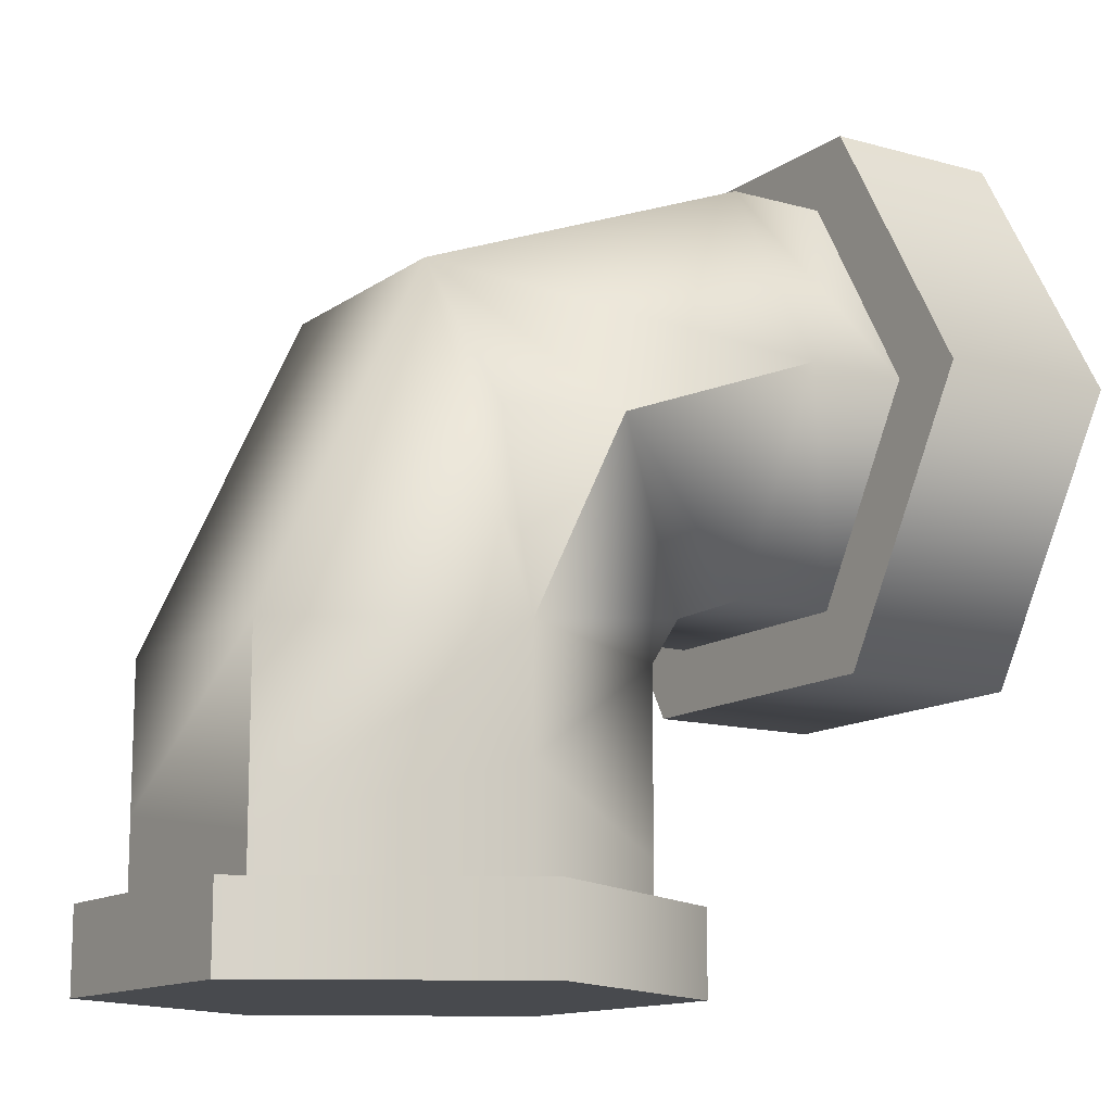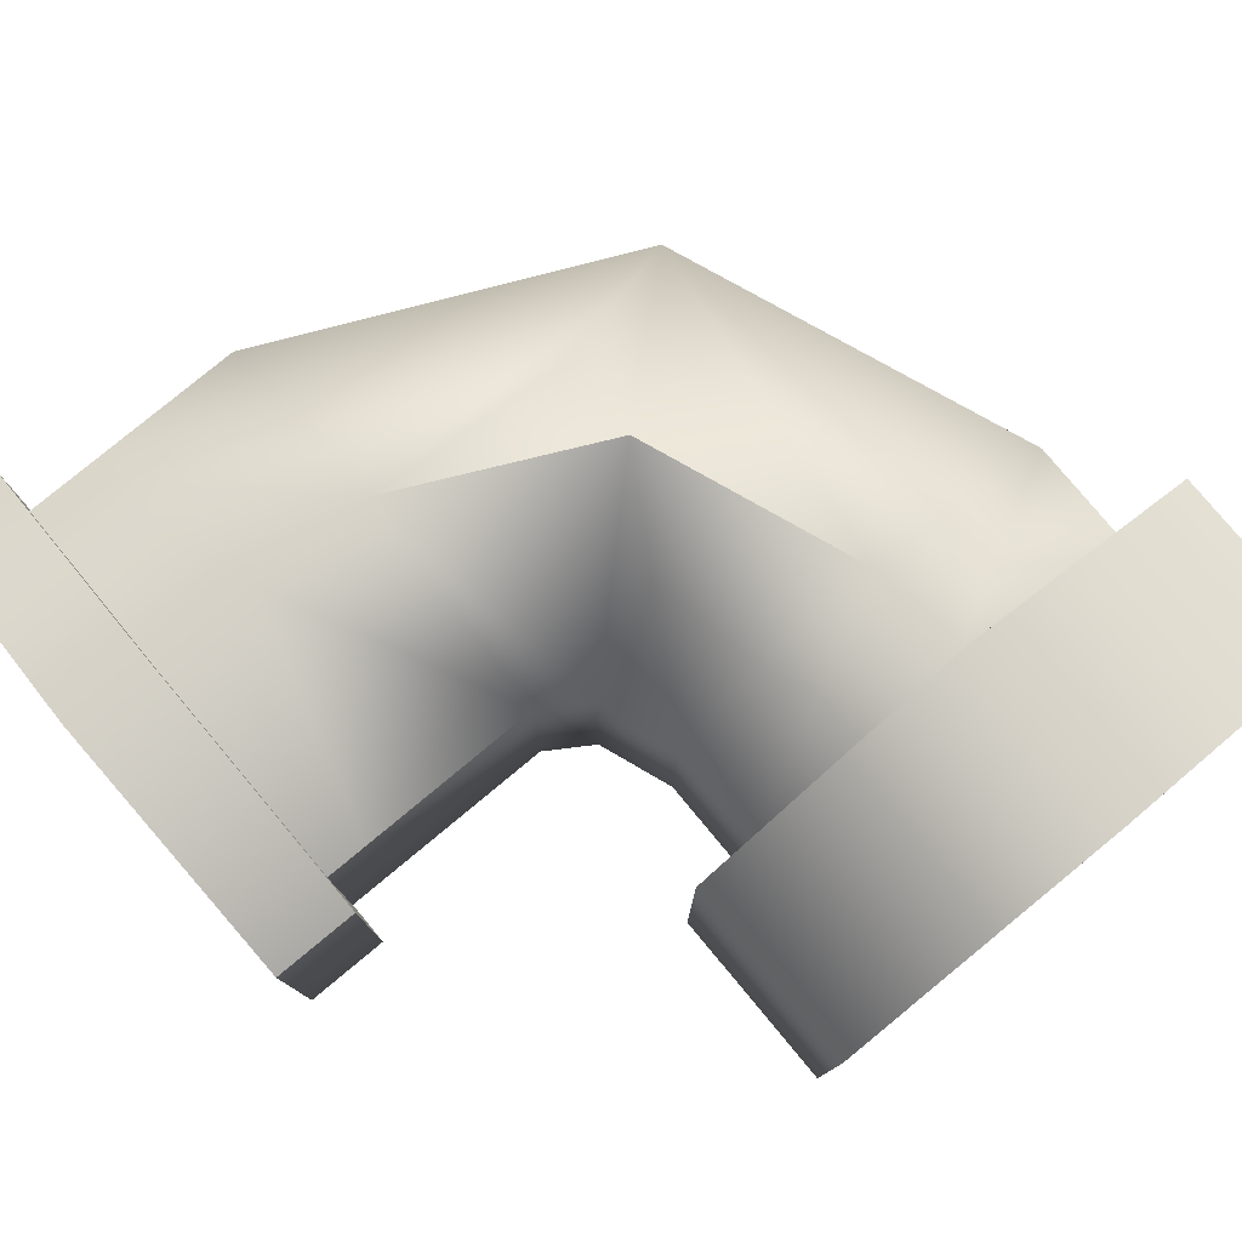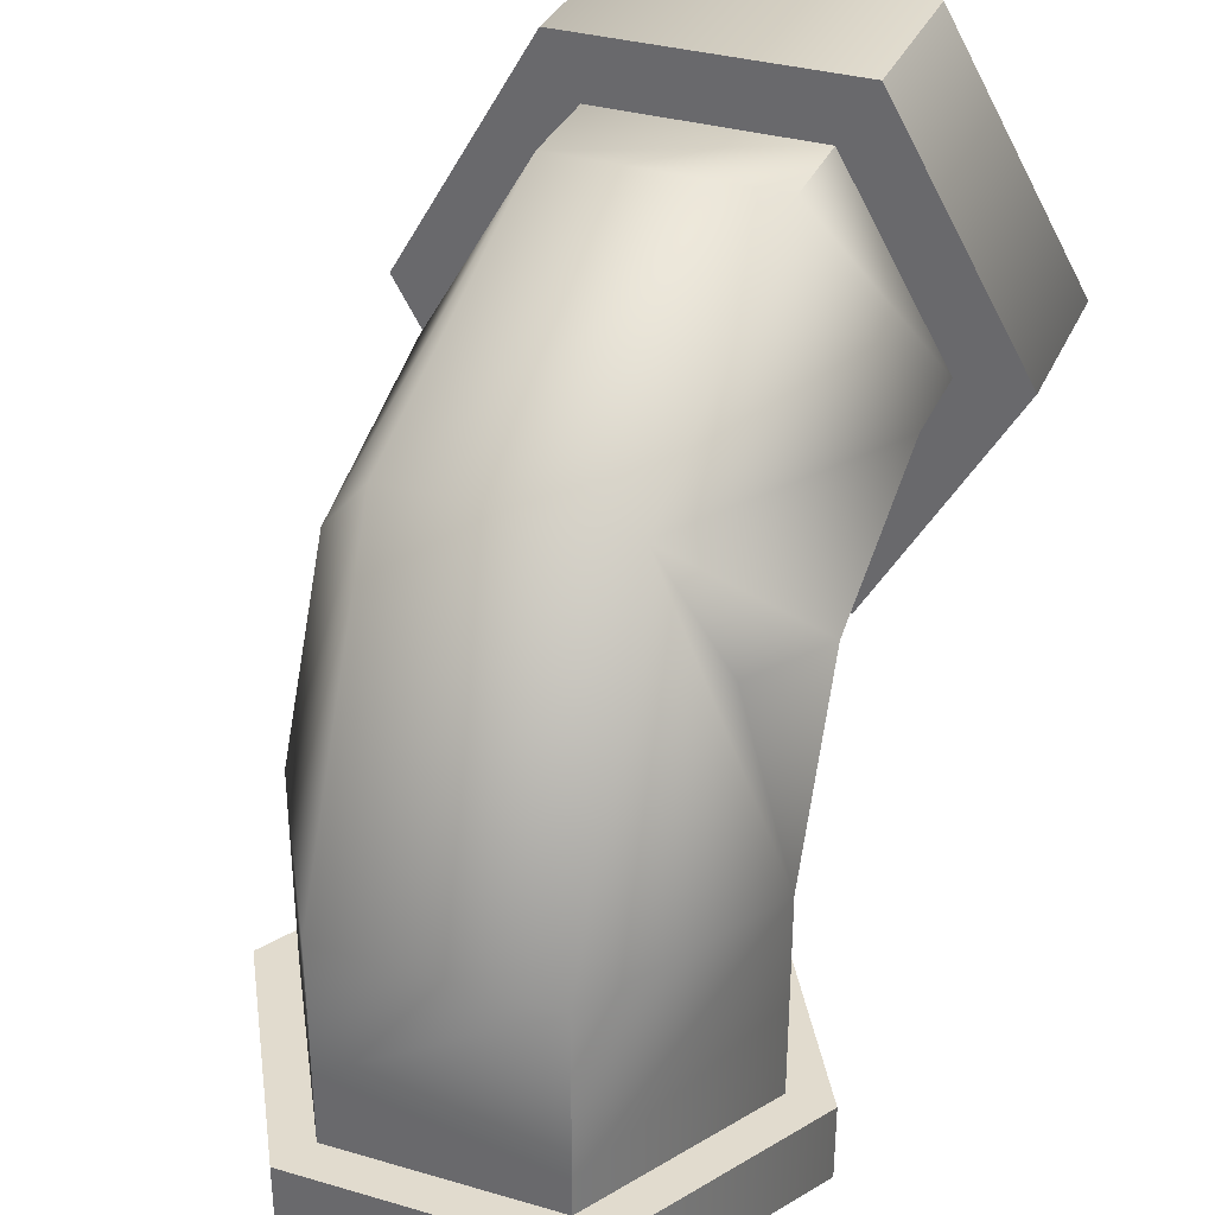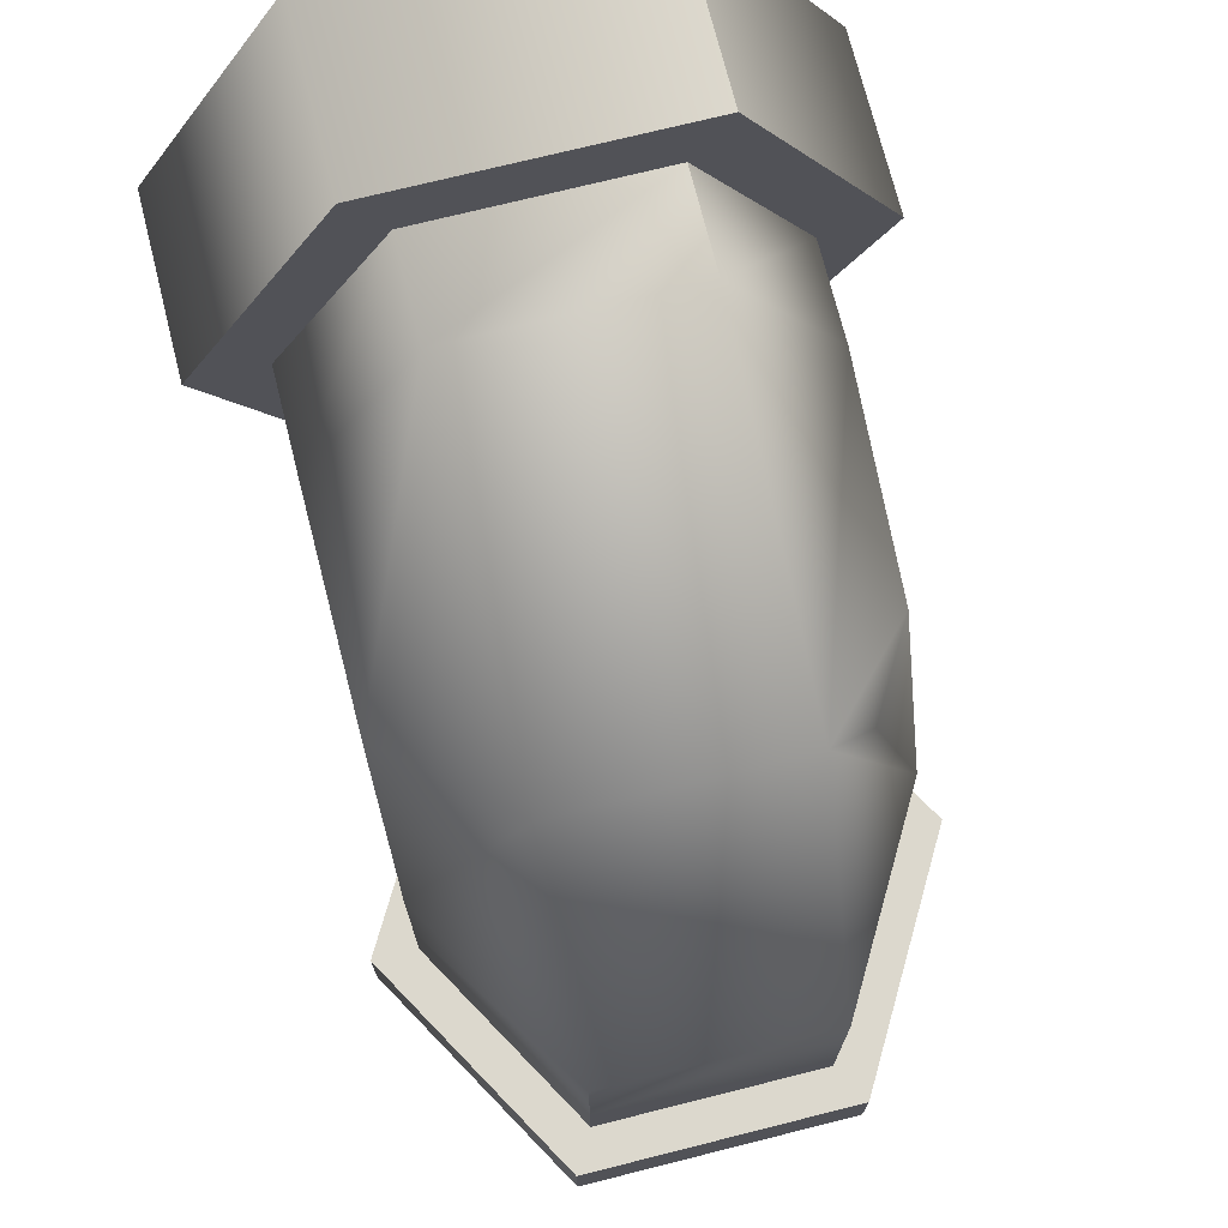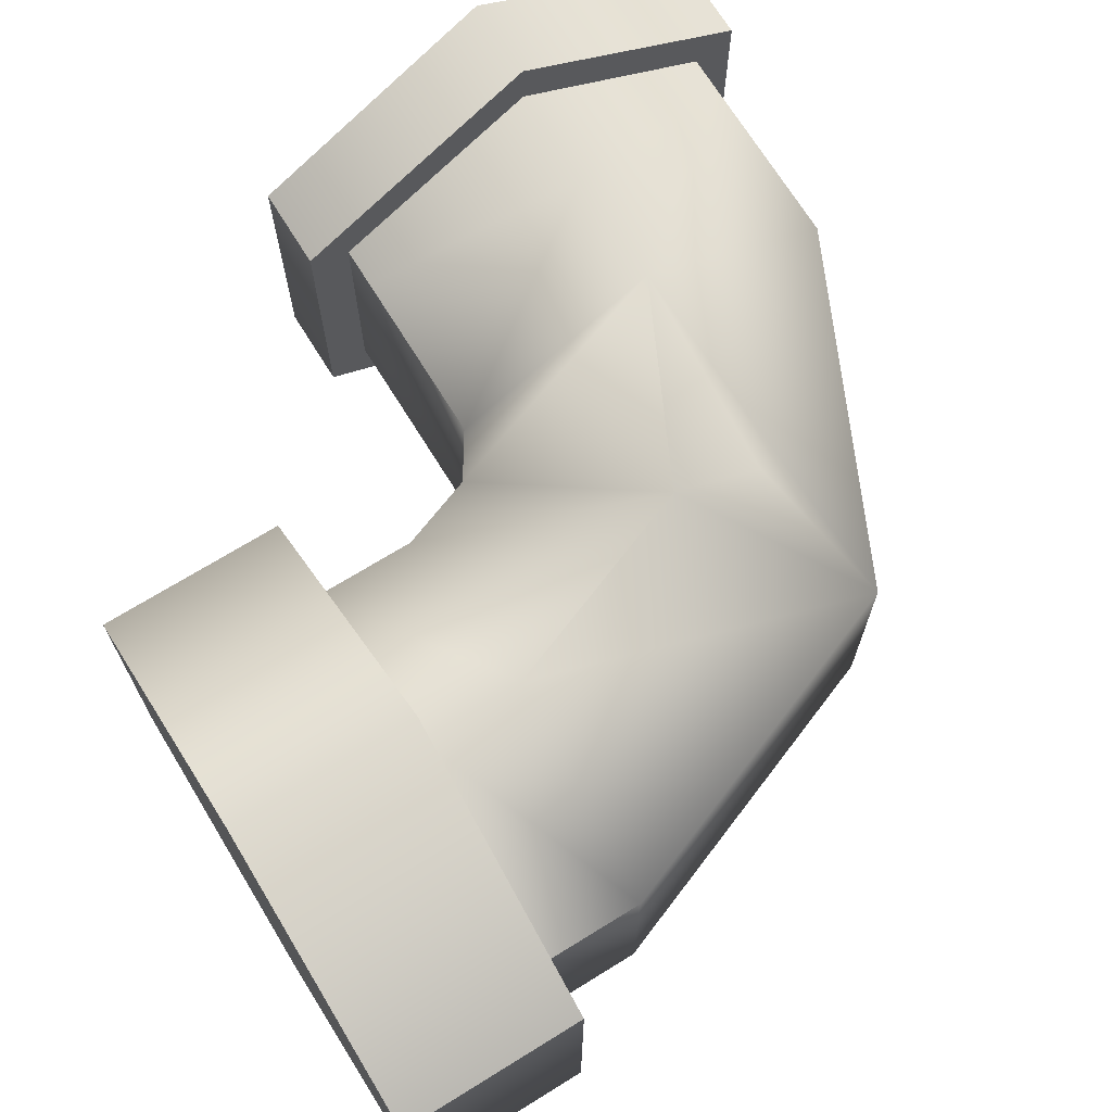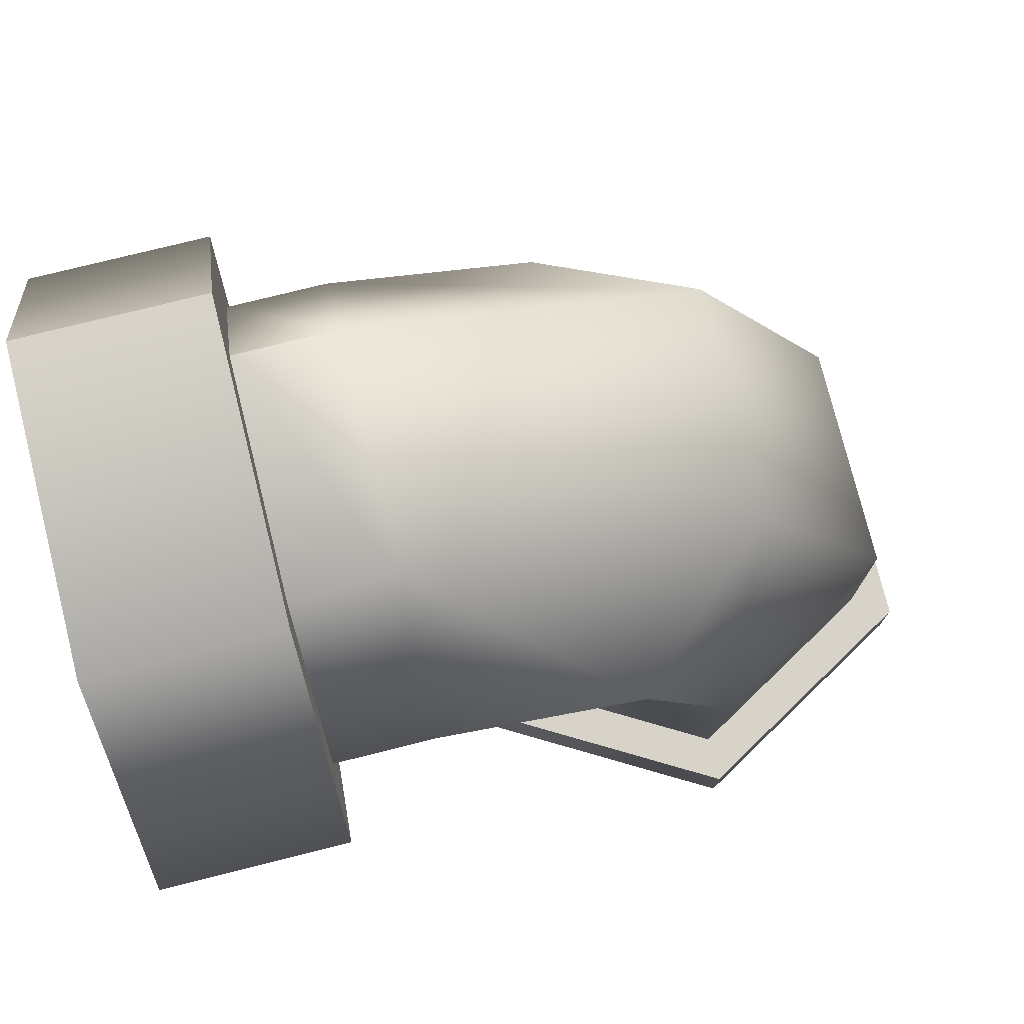
<metadata>
{"format":"obj","ext":"obj","renderer":"f3d","projection":"perspective","resolution":1024,"background":"white","views":[{"elev":-12.9,"azim":-32.9,"up":"+Y"},{"elev":78.9,"azim":50.3,"up":"+Z"},{"elev":33.9,"azim":-68.5,"up":"+Y"},{"elev":72.6,"azim":-104.1,"up":"+Y"},{"elev":70.4,"azim":148.3,"up":"+Z"},{"elev":76.2,"azim":166.0,"up":"+Y"}]}
</metadata>
<code>
g IL_Sabotage_UndergroundObject.003
v 0.1343 0.683 0.3514
v -0.006512 0.6923 0.2692
v -0.07093 0.9076 0.1757
v -0.008526 0.2146 0.3514
v 0.2958 0.3901 0.1757
v 0.2958 0.1221 0.1757
v -0.008526 0.3901 0.3514
v -0.3129 0.1212 0.1757
v -0.3129 0.3901 0.1757
v 0.3396 0.4583 0.1757
v 0.3396 0.4583 -0.1757
v 0.2958 0.3901 -0.1757
v 0.2958 0.1221 0.1757
v 0.2958 0.1444 -0.1757
v -0.008526 0.3901 -0.3514
v -0.008526 0.1814 -0.3514
v 0.1343 0.683 -0.3514
v 0.4499 0.803 -0.3514
v -0.3129 0.3901 -0.1757
v -0.3129 0.1777 -0.1757
v -0.3129 0.1777 -0.1757
v -0.3129 0.1212 0.1757
v -0.07093 0.9076 -0.1757
v 0.1343 0.683 -0.3514
v -0.07093 0.9076 0.1757
v 0.4499 1.107 -0.1757
v -0.006512 0.6923 0.2692
v 0.1343 0.683 0.3514
v 0.4499 0.803 0.3514
v 0.4499 1.107 0.1757
v 0.6022 1.107 0.1757
v 0.6022 1.107 -0.1757
v 0.6022 0.803 -0.3514
v 0.4499 0.4987 -0.1757
v 0.6022 0.4987 -0.1757
v 0.1343 0.683 0.3514
v 0.4499 0.4987 0.1757
v 0.6022 0.4987 0.1757
v 0.6022 0.803 0.3514
v 0.6022 1.107 0.1757
v 0.6022 1.207 0.233
v 0.8791 1.207 0.233
v 0.8791 0.803 0.4661
v 0.6022 0.803 0.4661
v 0.8791 0.3994 0.233
v 0.6022 0.3994 0.233
v 0.8791 0.3994 -0.233
v 0.6022 0.3994 -0.233
v 0.8791 0.803 -0.4661
v 0.6022 0.803 -0.4661
v 0.8791 1.207 -0.233
v 0.6022 1.207 -0.233
v 0.8791 1.207 0.233
v 0.6022 1.207 0.233
v 0.357 0.05933 0.2111
v 0.357 -0.06526 0.2111
v -0.008526 -0.06526 0.4221
v -0.008526 0.05933 0.4221
v -0.3741 -0.06526 0.2111
v -0.3741 0.05933 0.2111
v -0.3741 0.05933 -0.2111
v -0.3741 -0.06526 -0.2111
v -0.008526 -0.06526 -0.4221
v -0.008526 0.05933 -0.4221
v 0.357 -0.06526 -0.2111
v 0.357 0.05933 -0.2111
v 0.357 -0.06526 0.2111
v 0.357 0.05933 0.2111
v -0.3741 0.05933 0.2111
v -0.3741 -0.06526 0.2111
v -0.3741 -0.06526 -0.2111
v -0.3741 0.05933 -0.2111
v 0.2958 0.05933 -0.1757
v 0.2958 0.1444 -0.1757
v -0.008526 0.1814 -0.3514
v -0.008526 0.05933 -0.3514
v 0.2958 0.05933 0.1757
v 0.2958 0.1444 -0.1757
v 0.2958 0.1221 0.1757
v -0.3129 0.05933 -0.1757
v -0.3129 0.1777 -0.1757
v -0.3129 0.1212 0.1757
v -0.3129 0.05933 0.1757
v -0.008526 0.05933 -0.3514
v -0.008526 0.1814 -0.3514
v -0.3129 0.1777 -0.1757
v -0.3129 0.05933 -0.1757
v -0.3129 0.05933 0.1757
v -0.3129 0.1212 0.1757
v -0.008526 0.2146 0.3514
v -0.008526 0.05933 0.3514
v -0.008526 0.05933 0.3514
v -0.008526 0.2146 0.3514
v 0.2958 0.1221 0.1757
v 0.2958 0.05933 0.1757
v 0.8791 0.803 -0.4661
v 0.8791 0.3994 -0.233
v 0.8791 0.3994 0.233
v 0.8791 0.803 0.4661
v 0.8791 1.207 -0.233
v 0.8791 1.207 0.233
v 0.357 -0.06526 -0.2111
v -0.008526 -0.06526 -0.4221
v -0.3741 -0.06526 -0.2111
v 0.357 -0.06526 0.2111
v -0.3741 -0.06526 0.2111
v -0.008526 -0.06526 0.4221
v 0.2958 0.05933 0.1757
v -0.008526 0.05933 0.4221
v -0.008526 0.05933 0.3514
v 0.357 0.05933 0.2111
v -0.3741 0.05933 0.2111
v 0.2958 0.05933 -0.1757
v -0.3129 0.05933 0.1757
v 0.357 0.05933 -0.2111
v -0.3741 0.05933 -0.2111
v -0.008526 0.05933 -0.3514
v -0.3129 0.05933 -0.1757
v -0.008526 0.05933 -0.4221
v 0.6022 1.107 0.1757
v 0.6022 1.207 0.233
v 0.6022 0.803 0.4661
v 0.6022 1.107 -0.1757
v 0.6022 0.803 0.3514
v 0.6022 1.207 -0.233
v 0.6022 0.3994 0.233
v 0.6022 0.803 -0.3514
v 0.6022 0.4987 0.1757
v 0.6022 0.803 -0.4661
v 0.6022 0.3994 -0.233
v 0.6022 0.4987 -0.1757
g IL_Sabotage_UndergroundObject.003_0
f 3 2 1
f 6 5 4
f 5 7 4
f 4 7 8
f 7 9 8
f 7 5 10
f 10 5 11
f 5 12 11
f 12 5 13
f 14 12 13
f 15 12 14
f 16 15 14
f 11 12 17
f 12 15 17
f 11 17 18
f 19 15 16
f 20 19 16
f 9 19 21
f 22 9 21
f 15 19 23
f 24 15 23
f 19 9 25
f 23 19 25
f 25 9 7
f 24 23 26
f 18 24 26
f 27 25 7
f 7 28 27
f 25 28 29
f 23 25 30
f 26 23 30
f 30 25 29
f 30 31 26
f 31 32 26
f 26 32 18
f 32 33 18
f 18 33 34
f 34 11 18
f 33 35 34
f 10 11 34
f 36 7 10
f 34 35 37
f 37 10 34
f 36 10 37
f 29 36 37
f 35 38 37
f 37 38 29
f 38 39 29
f 29 39 30
f 39 40 30
f 43 42 41
f 44 43 41
f 45 43 44
f 46 45 44
f 47 45 46
f 48 47 46
f 49 47 48
f 50 49 48
f 51 49 50
f 52 51 50
f 53 51 52
f 54 53 52
f 57 56 55
f 58 57 55
f 59 57 58
f 60 59 58
f 63 62 61
f 64 63 61
f 65 63 64
f 66 65 64
f 67 65 66
f 68 67 66
f 71 70 69
f 72 71 69
f 75 74 73
f 76 75 73
f 73 78 77
f 78 79 77
f 82 81 80
f 83 82 80
f 86 85 84
f 87 86 84
f 90 89 88
f 91 90 88
f 94 93 92
f 95 94 92
f 98 97 96
f 96 99 98
f 96 100 99
f 100 101 99
f 104 103 102
f 102 105 104
f 105 106 104
f 105 107 106
f 110 109 108
f 109 111 108
f 112 109 110
f 108 111 113
f 114 112 110
f 111 115 113
f 116 112 114
f 113 115 117
f 118 116 114
f 115 119 117
f 119 116 118
f 117 119 118
f 122 121 120
f 120 121 123
f 124 122 120
f 121 125 123
f 126 122 124
f 123 125 127
f 128 126 124
f 125 129 127
f 130 126 128
f 127 129 131
f 131 130 128
f 129 130 131

</code>
